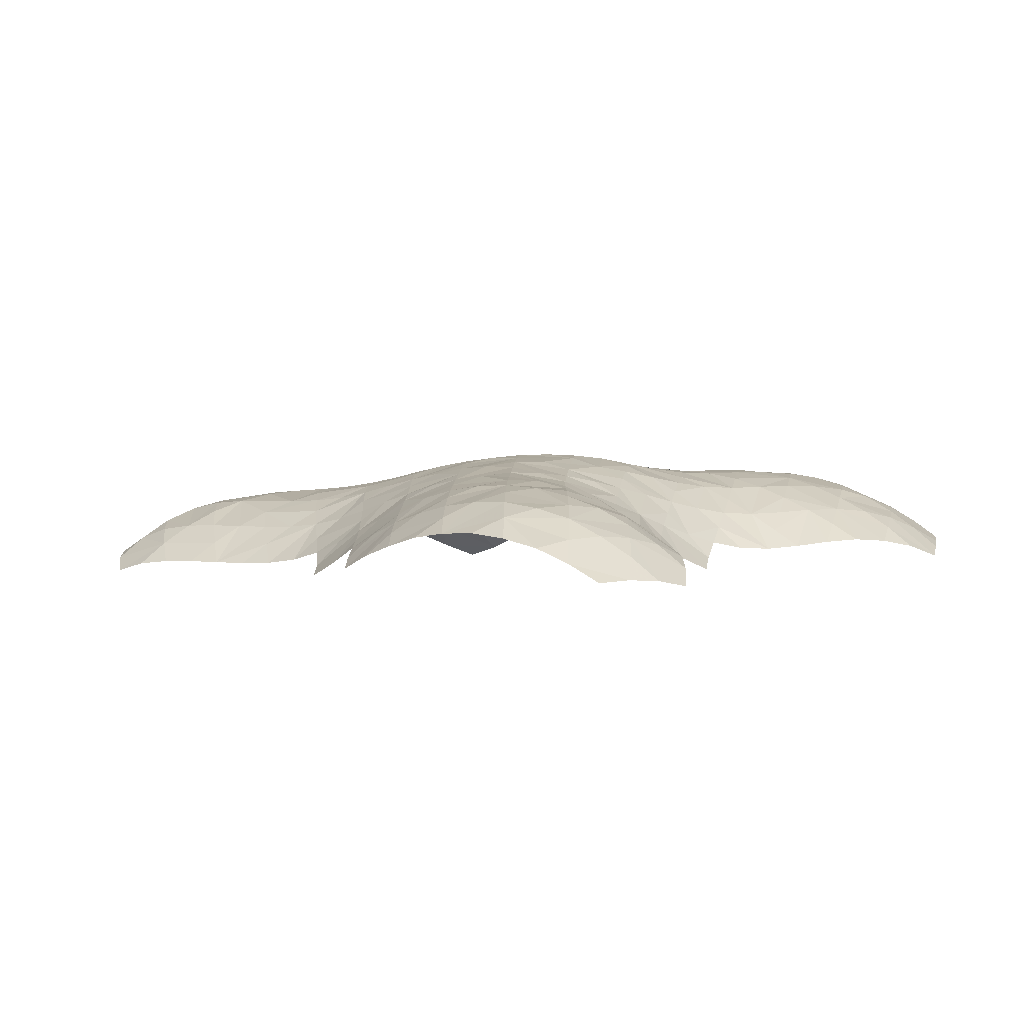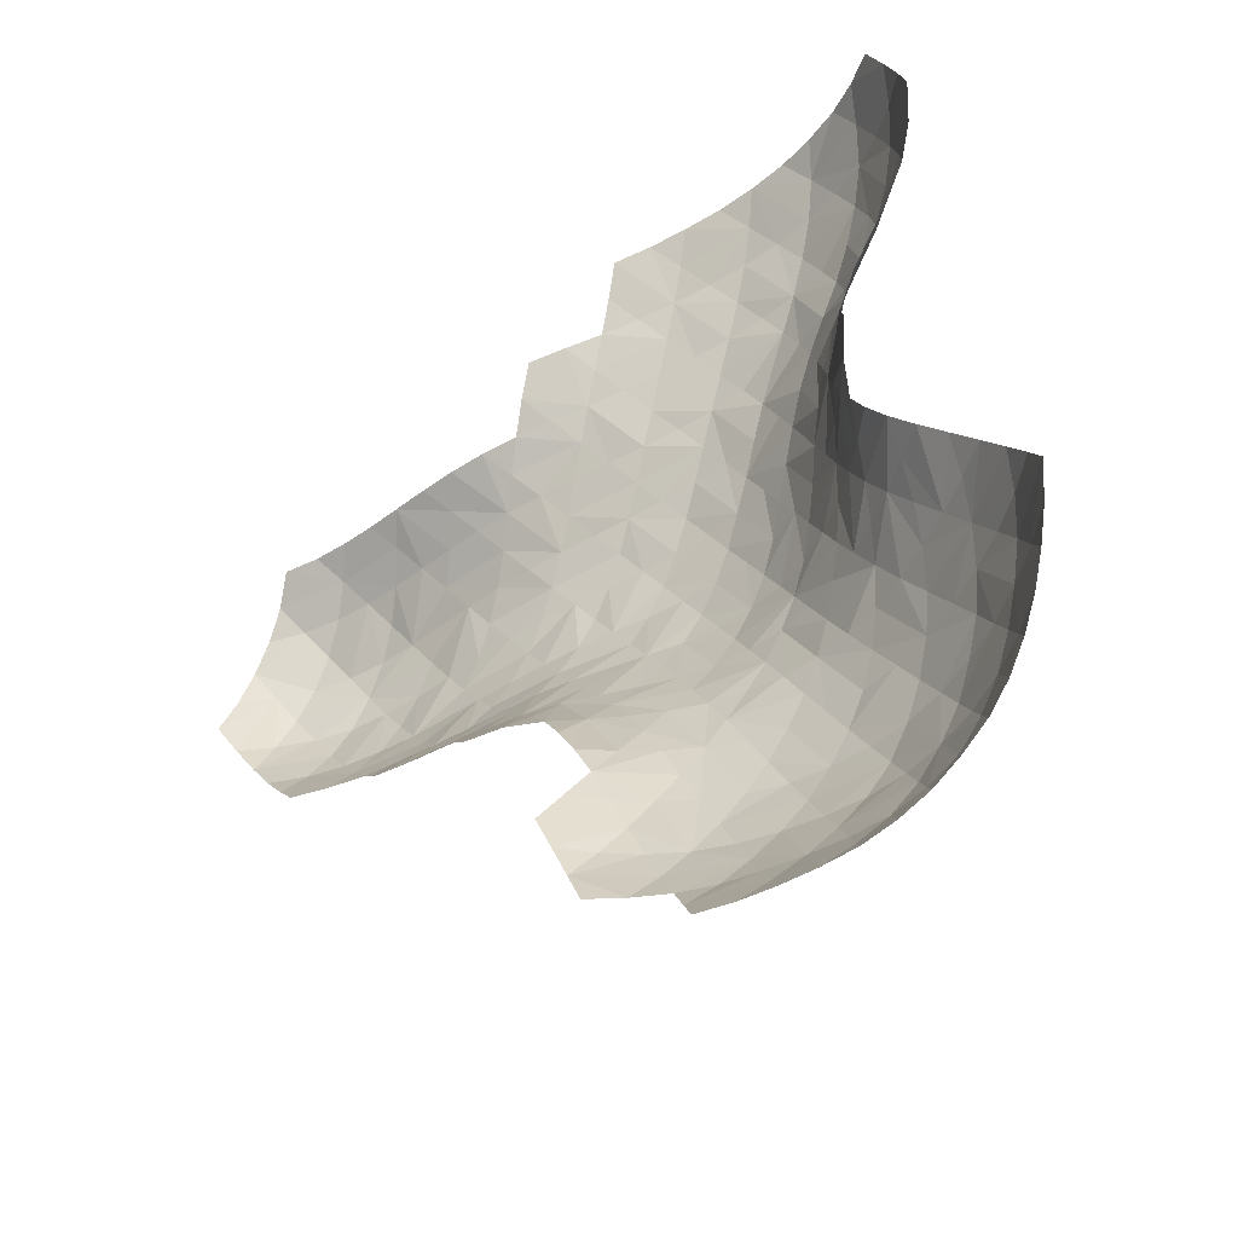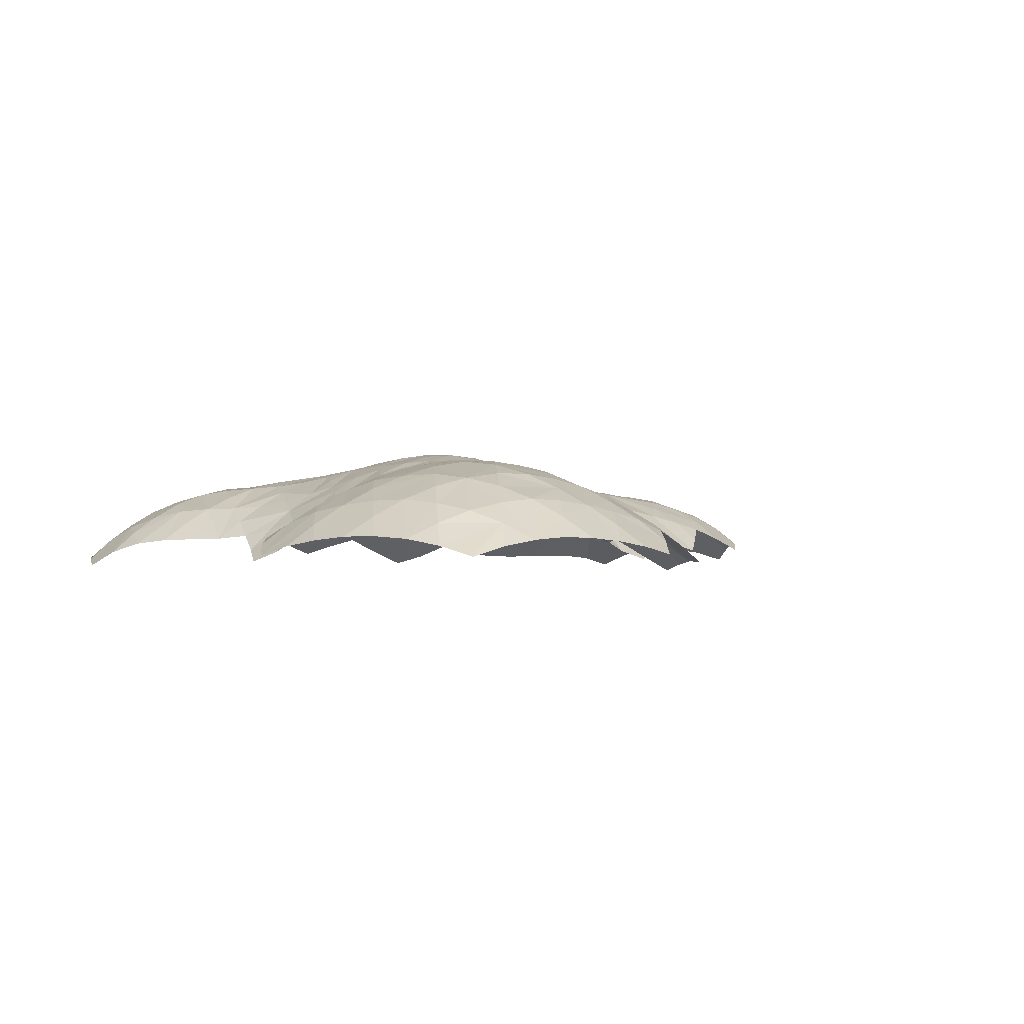
<metadata>
{"format":"obj","ext":"obj","renderer":"f3d","projection":"perspective","resolution":1024,"background":"white","views":[{"elev":0.9,"azim":31.5,"up":"+Y"},{"elev":-45.8,"azim":43.4,"up":"+Z"},{"elev":-0.8,"azim":143.1,"up":"+Y"}]}
</metadata>
<code>
o object_1
v 0.1688 0.1369 -0.03001
v 0.09748 0.1308 -0.02967
v 0.05624 0.1342 0.033
v 0.08737 0.1401 0.09689
v 0.1592 0.1415 0.09795
v 0.1998 0.1388 0.03449
v 0.2301 0.1319 0.09891
v 0.1188 0.1393 0.1612
v 0.1512 0.1311 0.2255
v 0.222 0.1224 0.2266
v 0.2599 0.1176 0.1629
v 0.2984 0.1116 0.09933
v 0.3364 0.09999 0.03567
v 0.309 0.1133 -0.02845
v 0.2401 0.1318 -0.02924
v 0.2799 0.1185 -0.09271
v 0.2502 0.115 -0.1565
v 0.1797 0.1134 -0.1559
v 0.1386 0.1246 -0.09291
v -0.04268 0.09701 -0.02802
v -0.08528 0.1015 0.03229
v -0.056 0.1178 0.09433
v 0.01536 0.1322 0.09568
v 0.02666 0.1174 -0.02945
v 0.1099 0.1026 -0.1538
v 0.04134 0.08318 -0.1507
v -0.000577 0.09095 -0.08909
v -0.02523 0.1253 0.1576
v 0.006896 0.1242 0.2212
v 0.07924 0.132 0.2235
v 0.2909 0.1042 0.2269
v 0.3565 0.0773 0.2267
v 0.3897 0.06132 0.1626
v 0.3635 0.08258 0.09934
v 0.1838 0.1217 0.2898
v 0.2172 0.1088 0.3538
v 0.2874 0.09603 0.3547
v 0.3223 0.08898 0.2908
v 0.476 0.001441 0.2255
v 0.5039 -0.02332 0.1614
v 0.4815 0.003152 0.09815
v 0.4246 0.04619 0.09893
v 0.4182 0.04251 0.2261
v 0.3558 0.07613 0.3549
v 0.421 0.04834 0.3541
v 0.4486 0.02572 0.2896
v 0.459 0.02878 0.03514
v 0.4365 0.05292 -0.02805
v 0.3744 0.0868 -0.028
v 0.4129 0.07334 -0.09182
v 0.3871 0.08729 -0.1562
v 0.3198 0.1064 -0.1566
v 0.3606 0.09811 -0.221
v 0.3322 0.1027 -0.2858
v 0.2615 0.0989 -0.2844
v 0.2207 0.1048 -0.2197
v 0.4528 0.06333 -0.1556
v 0.4951 0.01316 -0.02861
v 0.5338 0.001758 -0.09199
v 0.5156 0.0324 -0.1549
v 0.4958 0.06051 -0.2187
v 0.4729 0.08347 -0.2836
v 0.4028 0.09607 -0.2856
v -0.02541 0.0572 -0.1459
v -0.09177 0.02883 -0.1411
v -0.1364 0.04097 -0.08346
v -0.1121 0.07539 -0.02725
v -0.1818 0.05326 -0.02668
v -0.2271 0.06381 0.03014
v -0.1991 0.0844 0.0905
v -0.1273 0.1009 0.09278
v -0.1584 -9e-05 -0.1366
v -0.04804 0.01753 -0.2001
v -0.06875 -0.02617 -0.2523
v -0.1312 -0.06366 -0.2426
v -0.1789 -0.04599 -0.1873
v -0.2279 -0.02361 -0.1354
v -0.2766 -0.001671 -0.08336
v -0.2528 0.03417 -0.02772
v 0.08292 0.07464 -0.2127
v 0.05821 0.04044 -0.2691
v -0.005979 0.009297 -0.2613
v 0.192 0.08664 -0.2811
v 0.1237 0.06795 -0.2763
v 0.1343 0.04264 -0.4012
v 0.07067 0.007881 -0.3914
v 0.03405 0.005098 -0.325
v 0.1628 0.06643 -0.3417
v 0.302 0.1004 -0.3506
v 0.2703 0.09153 -0.4143
v 0.2006 0.0711 -0.4088
v -0.1693 0.0968 0.1526
v -0.1373 0.09974 0.2152
v -0.06535 0.1136 0.2184
v -0.2491 0.06465 0.2696
v -0.2135 0.04965 0.3284
v -0.1416 0.06589 0.3333
v -0.1043 0.09391 0.2773
v -0.2099 0.08493 0.2119
v -0.272 0.07092 0.08778
v -0.3155 0.07066 0.1468
v -0.2833 0.0724 0.2089
v -0.06974 0.08124 0.3383
v 0.002086 0.09435 0.3428
v 0.03994 0.1177 0.2845
v 0.07363 0.1063 0.3478
v 0.1455 0.1117 0.3515
v 0.1077 0.09377 0.4112
v -0.03461 0.06509 0.3987
v 0.000532 0.0482 0.4594
v 0.07078 0.06712 0.4681
v 0.1419 0.08109 0.4752
v 0.2142 0.0884 0.4805
v 0.2514 0.09693 0.4182
v 0.4833 0.01413 0.3529
v 0.5434 -0.02428 0.3514
v 0.5625 -0.05983 0.2886
v 0.5305 -0.04472 0.2251
v 0.583 -0.09448 0.2254
v 0.612 -0.1212 0.1617
v 0.5855 -0.0976 0.09647
v 0.5348 -0.04523 0.09715
v 0.6014 -0.0667 0.3499
v 0.5229 0.009364 0.415
v 0.5658 0.007915 0.4762
v 0.6296 -0.02905 0.4715
v 0.6452 -0.06811 0.4088
v 0.3917 0.06683 0.4187
v 0.43 0.06179 0.4827
v 0.4993 0.03798 0.48
v 0.2868 0.0871 0.4832
v 0.3592 0.07844 0.4841
v 0.361 0.06888 0.6141
v 0.436 0.06259 0.6142
v 0.4703 0.05698 0.547
v 0.3236 0.07921 0.5487
v 0.1766 0.06899 0.5398
v 0.212 0.05691 0.605
v 0.286 0.06657 0.6109
v 0.5677 -0.06499 0.03301
v 0.5508 -0.03129 -0.02963
v 0.6496 -0.08194 -0.09177
v 0.6383 -0.03836 -0.1512
v 0.5775 -0.001315 -0.1534
v 0.6052 -0.07859 -0.03084
v 0.6252 0.002008 -0.2122
v 0.6085 0.03729 -0.2763
v 0.5413 0.06311 -0.2806
v 0.7237 0.009413 -0.3294
v 0.7037 0.03641 -0.3977
v 0.6348 0.06411 -0.4047
v 0.588 0.06609 -0.3423
v 0.6746 0.007545 -0.2704
v 0.6997 -0.07587 -0.1481
v 0.7519 -0.06678 -0.2019
v 0.7397 -0.02526 -0.2639
v 0.5635 0.08562 -0.4106
v 0.4908 0.09938 -0.4147
v 0.4464 0.09935 -0.35
v 0.417 0.1059 -0.4171
v 0.3432 0.1027 -0.4168
v 0.3846 0.1033 -0.4836
v 0.5348 0.09565 -0.4802
v 0.5034 0.09717 -0.549
v 0.4271 0.09999 -0.5504
v 0.3511 0.09232 -0.549
v 0.2763 0.0801 -0.5452
v 0.2389 0.07684 -0.4771
v -0.1978 -0.09647 -0.2358
v -0.2701 -0.1182 -0.2373
v -0.3202 -0.09132 -0.1867
v -0.299 -0.04341 -0.1366
v -0.4222 -0.03202 -0.09045
v -0.399 0.007256 -0.03506
v -0.3256 0.02037 -0.03131
v -0.3712 -0.0613 -0.139
v -0.3735 0.03804 0.02362
v -0.3457 0.05947 0.08464
v -0.4202 0.04893 0.08127
v -0.4723 -0.007698 -0.03858
v -0.5221 0.01298 0.01614
v -0.4954 0.03937 0.0777
v -0.4657 0.05423 0.1413
v -0.4333 0.0573 0.2042
v -0.3577 0.06308 0.2065
v 0.01032 -0.0322 -0.3801
v -0.04832 -0.07563 -0.3679
v -0.08775 -0.07325 -0.3034
v -0.01472 -0.06911 -0.4357
v 0.1037 0.01683 -0.4599
v 0.07314 -0.01191 -0.5176
v 0.01384 -0.05598 -0.5052
v 0.2049 0.05677 -0.5383
v 0.1366 0.02626 -0.529
v 0.1713 0.03159 -0.5982
v 0.3172 0.07322 -0.6119
v 0.2826 0.04561 -0.6724
v 0.2089 0.02673 -0.6656
v 0.1382 -0.000346 -0.6563
v 0.07171 -0.03488 -0.6446
v 0.04168 -0.04261 -0.5751
v -0.398 0.04807 0.2658
v -0.3613 0.03034 0.3241
v -0.2868 0.03698 0.3251
v -0.3231 0.005023 0.379
v -0.2838 -0.02502 0.4309
v -0.2109 -0.01141 0.4349
v -0.177 0.03023 0.386
v -0.437 0.0281 0.3246
v -0.5096 0.05314 0.203
v -0.5515 0.04466 0.2653
v -0.5138 0.02814 0.3261
v -0.474 0.000928 0.3823
v -0.4336 -0.03298 0.4336
v -0.3583 -0.03152 0.4311
v -0.1397 0.007533 0.4421
v -0.06973 0.02898 0.4512
v -0.06585 -0.03522 0.5582
v 0.001731 -0.007867 0.5716
v 0.0351 0.03388 0.5221
v -0.1027 -0.01433 0.4995
v -0.2434 -0.05768 0.4812
v -0.203 -0.08754 0.5335
v -0.1335 -0.06299 0.5447
v 0.06968 0.01846 0.5849
v 0.1398 0.04014 0.5959
v 0.1389 -0.01289 0.7121
v 0.2103 0.00874 0.7243
v 0.2479 0.04251 0.6697
v 0.1042 0.003446 0.6484
v -0.03011 -0.05388 0.6188
v 0.004119 -0.07032 0.6813
v 0.0704 -0.03973 0.6974
v 0.6086 0.001966 0.5378
v 0.6488 -0.0133 0.6
v 0.7127 -0.05299 0.5926
v 0.7343 -0.07891 0.5256
v 0.6904 -0.07041 0.467
v 0.51 0.04608 0.6116
v 0.5814 0.02167 0.6064
v 0.5485 0.02815 0.6751
v 0.3989 0.05455 0.6792
v 0.4359 0.03453 0.7437
v 0.5118 0.02228 0.7421
v 0.5856 0.001896 0.7378
v 0.6532 -0.0332 0.7289
v 0.685 -0.03788 0.6611
v 0.2837 0.0251 0.7339
v 0.3592 0.03373 0.7406
v 0.3197 0.00215 0.7968
v 0.174 -0.0325 0.7748
v 0.21 -0.05747 0.8351
v 0.2816 -0.03877 0.8475
v 0.3556 -0.02906 0.856
v 0.431 -0.02703 0.8612
v 0.4721 0.004159 0.805
v 0.8035 -0.06136 -0.2567
v 0.8515 -0.06576 -0.3141
v 0.8353 -0.03452 -0.3814
v 0.7711 0.003897 -0.3897
v 0.8145 -0.01226 -0.4508
v 0.7896 0.001677 -0.5213
v 0.7226 0.03705 -0.5308
v 0.6802 0.05582 -0.4678
v 0.9339 -0.1025 -0.4328
v 0.9133 -0.08328 -0.501
v 0.8532 -0.03839 -0.5114
v 0.8958 -0.0788 -0.3733
v 0.652 0.06473 -0.5384
v 0.5789 0.08592 -0.5449
v 0.5879 0.05818 -0.6774
v 0.5117 0.06896 -0.6811
v 0.4698 0.08974 -0.6168
v 0.6216 0.06732 -0.6091
v 0.7626 0.01019 -0.5921
v 0.7331 0.01234 -0.6623
v 0.6624 0.03984 -0.6713
v 0.4345 0.06933 -0.6811
v 0.3581 0.06001 -0.6778
v 0.3638 0.002202 -0.7973
v 0.2891 -0.01099 -0.7915
v 0.2484 0.01222 -0.7304
v 0.399 0.03846 -0.7408
v 0.5524 0.04103 -0.7432
v 0.5158 0.01413 -0.8046
v 0.4395 0.01089 -0.8019
v -0.5165 -0.09726 -0.1443
v -0.5674 -0.06821 -0.096
v -0.5461 -0.02334 -0.04174
v -0.444 -0.07819 -0.1422
v -0.6697 -0.02271 0.009713
v -0.646 0.01254 0.07036
v -0.5712 0.02917 0.07378
v -0.6187 -0.04224 -0.04514
v -0.6185 0.03666 0.1347
v -0.5867 0.04813 0.2007
v -0.7066 0.02764 0.2627
v -0.6689 0.02257 0.3286
v -0.5912 0.02801 0.3281
v -0.6638 0.0374 0.1982
v -0.7196 -0.008908 0.06697
v -0.7679 -0.00324 0.1278
v -0.7401 0.02002 0.195
v 0.01084 -0.07757 -0.6314
v -0.0441 -0.1273 -0.6184
v -0.07049 -0.1397 -0.5501
v -0.04197 -0.1044 -0.4928
v -0.01779 -0.1177 -0.6864
v 0.1059 -0.03713 -0.7123
v 0.07655 -0.08161 -0.7648
v 0.01268 -0.1179 -0.7528
v 0.2153 -0.02678 -0.7856
v 0.1443 -0.05049 -0.7764
v 0.1839 -0.07242 -0.8366
v 0.3295 -0.03886 -0.8506
v 0.2951 -0.08377 -0.9013
v 0.223 -0.09986 -0.8938
v -0.628 0.002651 0.3892
v -0.5859 -0.03078 0.4424
v -0.5094 -0.03201 0.4377
v -0.6938 -0.07478 0.5014
v -0.6503 -0.1165 0.5458
v -0.5764 -0.115 0.5401
v -0.5432 -0.07116 0.4904
v -0.6623 -0.03251 0.4473
v -0.7455 0.00833 0.3274
v -0.7808 -0.02212 0.3897
v -0.738 -0.04181 0.4496
v -0.5017 -0.1162 0.5341
v -0.4263 -0.117 0.5291
v -0.3925 -0.07249 0.481
v -0.3508 -0.1148 0.5259
v -0.2757 -0.1059 0.5266
v -0.1624 -0.1153 0.5881
v -0.126 -0.1347 0.6489
v -0.05985 -0.1041 0.6637
v 0.03878 -0.08805 0.7435
v 0.07368 -0.109 0.8046
v 0.1399 -0.08008 0.8212
v 0.7172 -0.07326 0.7201
v 0.7752 -0.1211 0.709
v 0.8012 -0.1331 0.6433
v 0.7719 -0.09983 0.5855
v 0.7448 -0.1171 0.7745
v 0.6173 -0.03924 0.7948
v 0.6472 -0.08434 0.8487
v 0.711 -0.1211 0.8385
v 0.5055 -0.03671 0.8609
v 0.5788 -0.05478 0.8575
v 0.8891 -0.07092 -0.57
v 0.8632 -0.06334 -0.6393
v 0.8 -0.02314 -0.6513
v 0.8039 -0.06787 -0.775
v 0.736 -0.03622 -0.7866
v 0.7006 0.004376 -0.7303
v 0.8349 -0.06241 -0.7077
v 0.6656 -0.01083 -0.7962
v 0.5915 0.005669 -0.8018
v 0.6283 -0.03603 -0.8568
v 0.7701 -0.08128 -0.8398
v 0.7334 -0.1024 -0.9004
v 0.6629 -0.08231 -0.9083
v 0.5899 -0.06979 -0.9124
v 0.5164 -0.06399 -0.9131
v 0.4786 -0.02349 -0.8596
v 0.4417 -0.0661 -0.9105
v 0.368 -0.07278 -0.9064
v -0.6897 -0.0673 -0.04637
v -0.758 -0.09726 -0.04746
v -0.808 -0.08362 0.006634
v -0.79 -0.03856 0.06452
v -0.8999 -0.08253 0.1233
v -0.8773 -0.05223 0.1879
v -0.812 -0.01037 0.1915
v -0.8557 -0.07791 0.06328
v -0.8507 -0.02986 0.2554
v -0.8191 -0.01801 0.3239
v -0.8842 -0.05976 0.3179
v -0.9372 -0.09983 0.1844
v -0.9691 -0.1265 0.2452
v -0.9438 -0.1065 0.3116
v -0.9133 -0.09728 0.3773
v -0.8776 -0.09843 0.4411
v -0.8107 -0.06432 0.4472
v -0.8375 -0.1118 0.5006
v -0.7932 -0.1415 0.5504
v -0.7231 -0.1229 0.551
f 1 2 3 4 5 6
f 7 5 8 9 10 11
f 12 13 14 15 6 7
f 16 17 18 19 1 15
f 20 21 22 23 3 24
f 24 2 19 25 26 27
f 28 29 30 8 4 23
f 31 32 33 34 12 11
f 35 36 37 38 31 10
f 39 40 41 42 33 43
f 43 32 38 44 45 46
f 47 48 49 13 34 42
f 16 14 49 50 51 52
f 17 52 53 54 55 56
f 57 50 48 58 59 60
f 61 62 63 53 51 57
f 20 27 64 65 66 67
f 21 67 68 69 70 71
f 72 65 73 74 75 76
f 77 78 79 68 66 72
f 73 64 26 80 81 82
f 56 83 84 80 25 18
f 85 86 87 81 84 88
f 88 83 55 89 90 91
f 71 92 93 94 28 22
f 95 96 97 98 93 99
f 99 92 70 100 101 102
f 103 104 105 29 94 98
f 9 30 105 106 107 35
f 108 106 104 109 110 111
f 112 113 114 36 107 108
f 39 46 115 116 117 118
f 40 118 119 120 121 122
f 123 116 124 125 126 127
f 124 115 45 128 129 130
f 114 131 132 128 44 37
f 133 134 135 129 132 136
f 136 131 113 137 138 139
f 122 140 141 58 47 41
f 142 143 144 59 141 145
f 144 146 147 148 61 60
f 149 150 151 152 147 153
f 153 146 143 154 155 156
f 157 158 159 62 148 152
f 54 63 159 160 161 89
f 162 160 158 163 164 165
f 166 167 168 90 161 162
f 169 170 171 172 77 76
f 173 174 175 78 172 176
f 69 79 175 177 178 100
f 179 177 174 180 181 182
f 183 184 185 101 178 179
f 74 82 87 186 187 188
f 189 186 86 190 191 192
f 85 91 168 193 194 190
f 195 193 167 196 197 198
f 199 200 201 191 194 195
f 95 102 185 202 203 204
f 96 204 205 206 207 208
f 209 202 184 210 211 212
f 213 214 215 205 203 209
f 208 216 217 109 103 97
f 218 219 220 110 217 221
f 221 216 207 222 223 224
f 220 225 226 137 112 111
f 227 228 229 138 226 230
f 230 225 219 231 232 233
f 234 235 236 237 238 126
f 125 130 135 239 240 234
f 241 239 134 242 243 244
f 245 246 247 235 240 241
f 133 139 229 248 249 242
f 250 248 228 251 252 253
f 254 255 256 243 249 250
f 149 156 257 258 259 260
f 150 260 261 262 263 264
f 265 266 267 261 259 268
f 264 269 270 163 157 151
f 271 272 273 164 270 274
f 274 269 263 275 276 277
f 273 278 279 196 166 165
f 280 281 282 197 279 283
f 283 278 272 284 285 286
f 287 288 289 180 173 290
f 291 292 293 181 289 294
f 293 295 296 210 183 182
f 297 298 299 211 296 300
f 300 295 292 301 302 303
f 201 304 305 306 307 192
f 308 304 200 309 310 311
f 282 312 313 309 199 198
f 314 312 281 315 316 317
f 299 318 319 320 213 212
f 321 322 323 324 319 325
f 325 318 298 326 327 328
f 329 330 331 214 320 324
f 206 215 331 332 333 222
f 218 224 334 335 336 231
f 227 233 337 338 339 251
f 247 340 341 342 343 236
f 344 340 246 345 346 347
f 256 348 349 345 245 244
f 262 267 350 351 352 275
f 353 354 355 276 352 356
f 271 277 355 357 358 284
f 359 357 354 360 361 362
f 363 364 365 285 358 359
f 280 286 365 366 367 315
f 291 368 369 370 371 301
f 372 373 374 302 371 375
f 297 303 374 376 377 326
f 378 376 373 379 380 381
f 382 383 384 327 377 378
f 321 328 384 385 386 387
f 6 5 7
f 15 1 6
f 24 3 2
f 2 1 19
f 4 3 23
f 8 5 4
f 11 12 7
f 10 31 11
f 43 33 32
f 32 31 38
f 34 33 42
f 13 12 34
f 15 14 16
f 16 52 17
f 51 50 57
f 53 52 51
f 48 50 49
f 49 14 13
f 24 27 20
f 20 67 21
f 66 65 72
f 68 67 66
f 73 65 64
f 64 27 26
f 18 25 19
f 17 56 18
f 88 84 83
f 83 56 55
f 80 84 81
f 26 25 80
f 22 28 23
f 21 71 22
f 99 93 92
f 92 71 70
f 94 93 98
f 29 28 94
f 8 30 9
f 9 35 10
f 107 106 108
f 36 35 107
f 104 106 105
f 105 30 29
f 43 46 39
f 39 118 40
f 117 116 123
f 119 118 117
f 124 116 115
f 115 46 45
f 37 44 38
f 36 114 37
f 136 132 131
f 131 114 113
f 128 132 129
f 45 44 128
f 41 47 42
f 40 122 41
f 145 141 140
f 140 122 121
f 58 141 59
f 48 47 58
f 60 61 57
f 59 144 60
f 153 147 146
f 146 144 143
f 148 147 152
f 62 61 148
f 53 63 54
f 54 89 55
f 161 160 162
f 90 89 161
f 158 160 159
f 159 63 62
f 76 77 72
f 75 169 76
f 172 171 176
f 78 77 172
f 68 79 69
f 69 100 70
f 178 177 179
f 101 100 178
f 174 177 175
f 175 79 78
f 73 82 74
f 74 188 75
f 187 186 189
f 86 186 87
f 87 82 81
f 88 91 85
f 85 190 86
f 194 193 195
f 191 190 194
f 167 193 168
f 168 91 90
f 99 102 95
f 95 204 96
f 203 202 209
f 205 204 203
f 184 202 185
f 185 102 101
f 97 103 98
f 96 208 97
f 221 217 216
f 216 208 207
f 109 217 110
f 104 103 109
f 111 112 108
f 110 220 111
f 230 226 225
f 225 220 219
f 137 226 138
f 113 112 137
f 126 238 127
f 124 130 125
f 125 234 126
f 240 239 241
f 235 234 240
f 134 239 135
f 135 130 129
f 136 139 133
f 133 242 134
f 249 248 250
f 243 242 249
f 228 248 229
f 229 139 138
f 142 154 143
f 153 156 149
f 149 260 150
f 259 258 268
f 261 260 259
f 257 156 155
f 151 157 152
f 150 264 151
f 274 270 269
f 269 264 263
f 163 270 164
f 158 157 163
f 165 166 162
f 164 273 165
f 283 279 278
f 278 273 272
f 196 279 197
f 167 166 196
f 290 173 176
f 294 289 288
f 180 289 181
f 174 173 180
f 182 183 179
f 181 293 182
f 300 296 295
f 295 293 292
f 210 296 211
f 184 183 210
f 192 307 189
f 191 201 192
f 308 305 304
f 304 201 200
f 198 199 195
f 197 282 198
f 314 313 312
f 312 282 281
f 309 313 310
f 200 199 309
f 212 213 209
f 211 299 212
f 325 319 318
f 318 299 298
f 320 319 324
f 214 213 320
f 205 215 206
f 206 222 207
f 223 222 333
f 330 332 331
f 331 215 214
f 221 224 218
f 218 231 219
f 232 231 336
f 334 224 223
f 230 233 227
f 227 251 228
f 252 251 339
f 337 233 232
f 236 343 237
f 235 247 236
f 344 341 340
f 340 247 246
f 244 245 241
f 243 256 244
f 348 256 255
f 345 349 346
f 246 245 345
f 253 254 250
f 261 267 262
f 262 275 263
f 352 351 356
f 276 275 352
f 350 267 266
f 274 277 271
f 271 284 272
f 358 357 359
f 285 284 358
f 354 357 355
f 355 277 276
f 283 286 280
f 280 315 281
f 316 315 367
f 364 366 365
f 365 286 285
f 294 368 291
f 291 301 292
f 371 370 375
f 302 301 371
f 300 303 297
f 297 326 298
f 377 376 378
f 327 326 377
f 373 376 374
f 374 303 302
f 325 328 321
f 321 387 322
f 383 385 384
f 384 328 327
f 323 329 324
f 354 353 360
f 362 363 359
f 373 372 379
f 381 382 378

</code>
